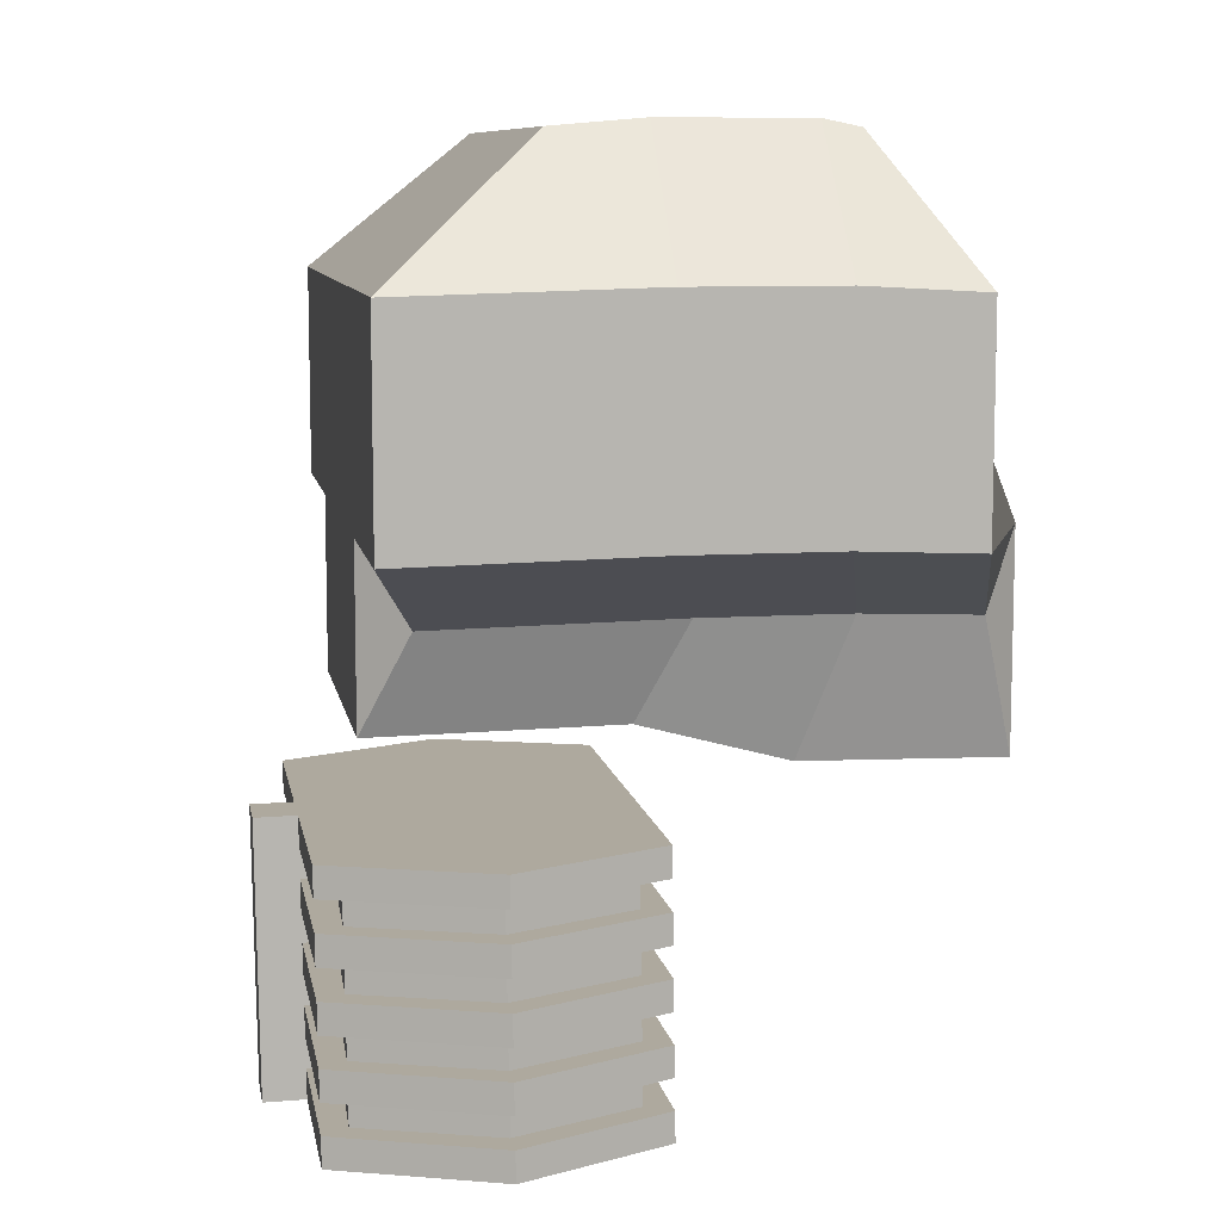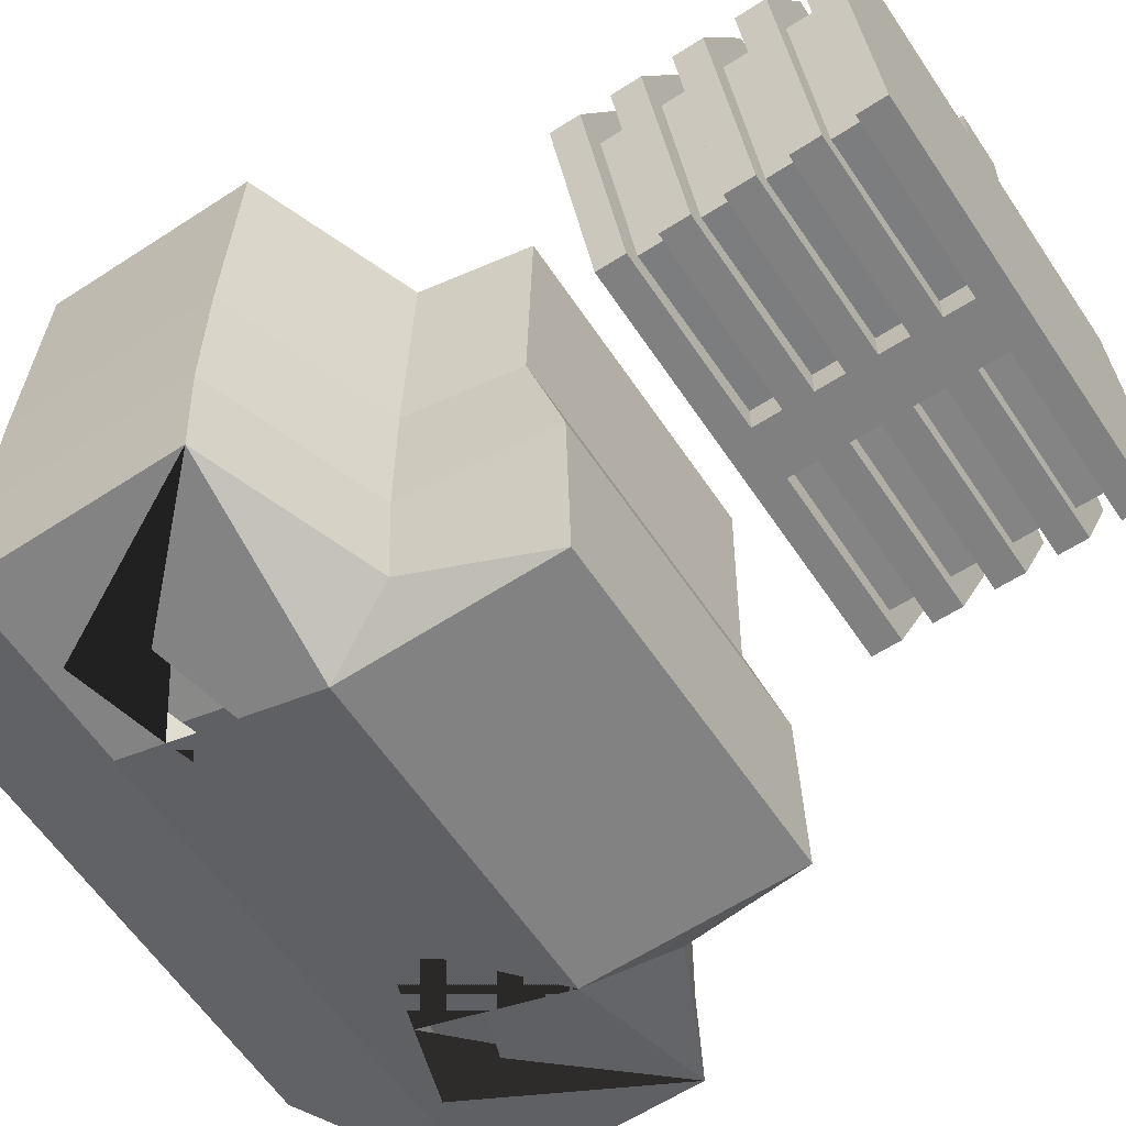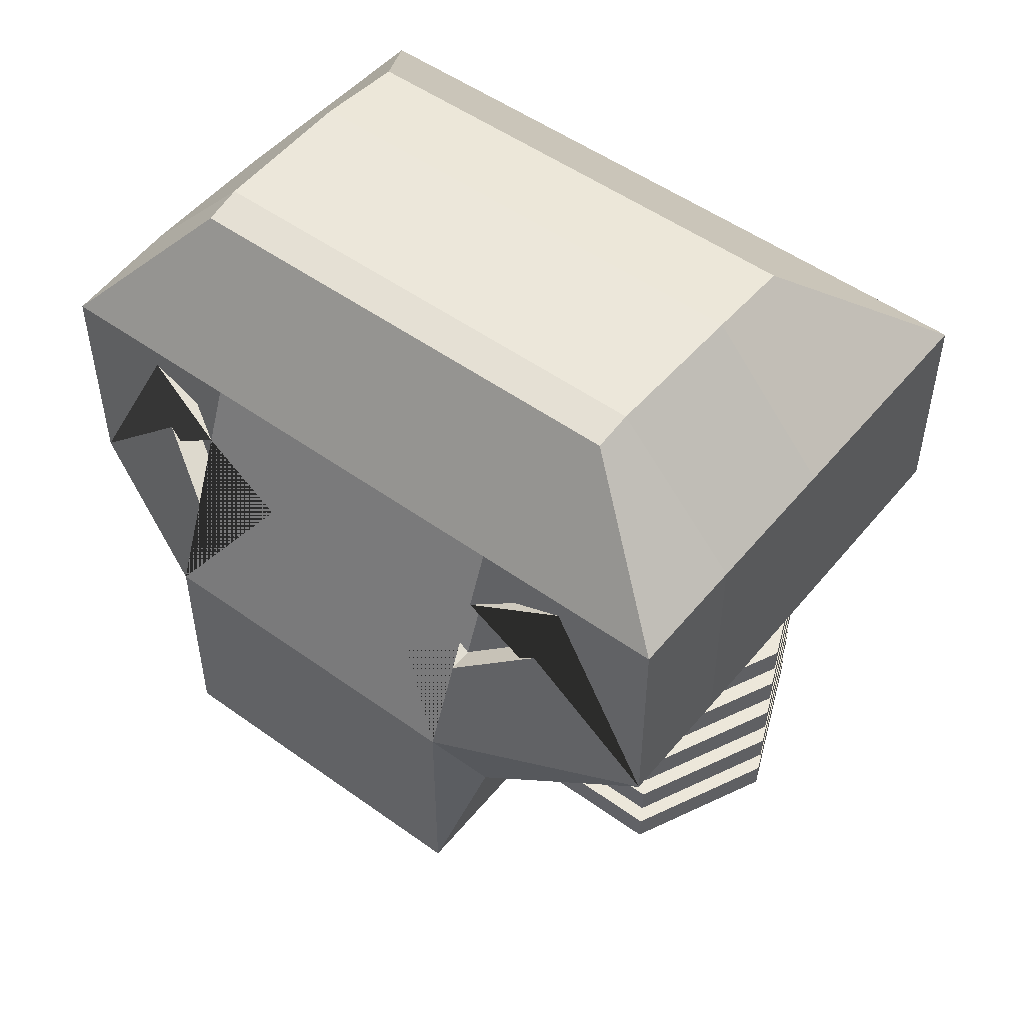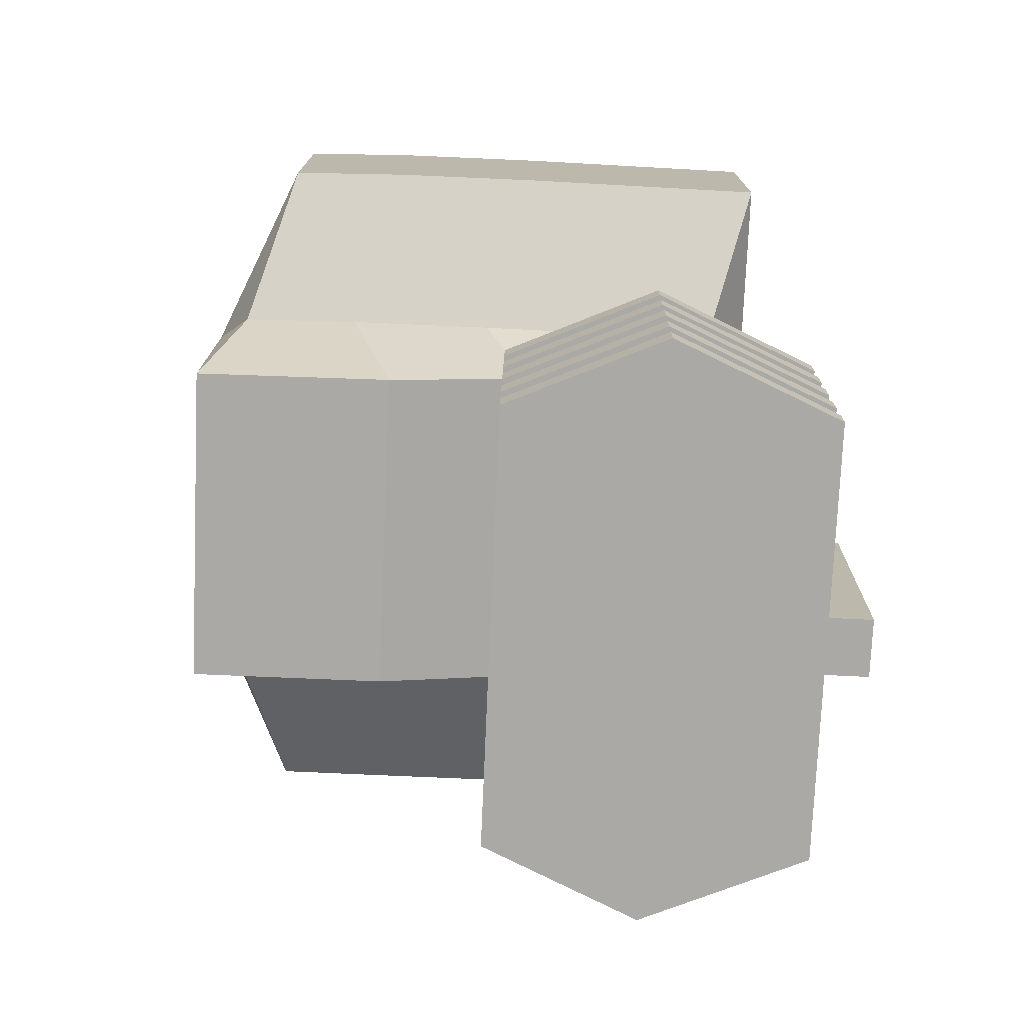
<metadata>
{"format":"obj","ext":"obj","renderer":"f3d","projection":"perspective","resolution":1024,"background":"white","views":[{"elev":9.1,"azim":79.9,"up":"+Y"},{"elev":-60.7,"azim":-56.3,"up":"+Z"},{"elev":51.1,"azim":-141.9,"up":"+Y"},{"elev":-75.5,"azim":-92.5,"up":"+Y"}]}
</metadata>
<code>
o Skeleton_Cube.030
v -0.3018 1.292 -0.009261
v -0.3595 1.953 -0.1782
v -0.3018 1.292 -0.8004
v -0.3548 1.953 -0.6026
v -0.5428 1.744 0.06218
v -0.5428 1.744 -0.729
v -0.2464 1.079 -0.859
v -0.2464 1.953 -0.1782
v -0.2464 1.953 -0.6026
v -0.2464 1.139 0.06218
v -0.2464 1.744 -0.729
v -0.2464 1.744 0.06218
v -0.5428 1.412 -0.729
v -0.5428 1.412 0.06218
v -0.2464 1.412 0.06218
v -0.2464 1.412 -0.859
v -0.3038 1.3 -0.6169
v -0.3572 1.964 -0.545
v -0.5464 1.755 -0.545
v -0.248 1.085 -0.545
v -0.248 1.964 -0.545
v -0.5464 1.42 -0.545
v -0.3038 1.3 -0.3889
v -0.248 1.145 -0.317
v -0.248 1.964 -0.317
v -0.3618 1.964 -0.317
v -0.5464 1.755 -0.317
v -0.5464 1.42 -0.317
v -0.2464 1.661 -0.7615
v -0.2464 1.549 -0.8054
v -0.106 1.609 -0.782
v -0.3856 1.619 -0.729
v -0.3841 1.714 -0.729
v -0.2398 1.648 -0.7175
v -0.2398 1.536 -0.7615
v -0.09936 1.595 -0.7381
v -0.379 1.605 -0.6851
v -0.3775 1.701 -0.6851
v -0.3207 0.9847 0.1301
v -0.3228 0.9912 -0.3581
v -0.4299 0.9879 -0.12
v -0.3207 0.5605 0.1245
v -0.4299 0.5637 -0.1256
v -0.3228 0.567 -0.3637
v -0.03128 0.9847 0.1301
v -0.03155 0.9912 -0.3581
v -0.04552 0.9879 -0.1148
v -0.03123 0.5605 0.1245
v -0.03151 0.567 -0.3637
v -0.04548 0.5637 -0.1204
v -0.03128 0.9838 0.1951
v -0.03123 0.5596 0.1895
v -0.4299 0.9408 -0.1206
v -0.4299 0.8937 -0.1213
v -0.4299 0.8465 -0.1219
v -0.4299 0.7994 -0.1225
v -0.4299 0.7523 -0.1231
v -0.4299 0.7051 -0.1238
v -0.4299 0.658 -0.1244
v -0.4299 0.6109 -0.125
v -0.3207 0.6076 0.1251
v -0.3207 0.6548 0.1257
v -0.3207 0.7019 0.1263
v -0.3207 0.749 0.127
v -0.3207 0.7962 0.1276
v -0.3207 0.8433 0.1282
v -0.3207 0.8904 0.1288
v -0.3207 0.9376 0.1294
v -0.3228 0.944 -0.3588
v -0.3228 0.8969 -0.3594
v -0.3228 0.8498 -0.36
v -0.3228 0.8026 -0.3606
v -0.3228 0.7555 -0.3612
v -0.3228 0.7084 -0.3619
v -0.3228 0.6612 -0.3625
v -0.3228 0.6141 -0.3631
v -0.03155 0.944 -0.3588
v -0.03154 0.8969 -0.3594
v -0.03154 0.8498 -0.36
v -0.03153 0.8026 -0.3606
v -0.03153 0.7555 -0.3612
v -0.03152 0.7084 -0.3619
v -0.03152 0.6612 -0.3625
v -0.03151 0.6141 -0.3631
v -0.03127 0.9376 0.1294
v -0.03127 0.8904 0.1288
v -0.03126 0.8433 0.1282
v -0.03126 0.7962 0.1276
v -0.03125 0.749 0.127
v -0.03125 0.7019 0.1263
v -0.03124 0.6548 0.1257
v -0.03124 0.6076 0.1251
v -0.03127 0.9367 0.1945
v -0.03127 0.8896 0.1939
v -0.03126 0.8424 0.1932
v -0.03126 0.7953 0.1926
v -0.03125 0.7482 0.192
v -0.03125 0.701 0.1914
v -0.03124 0.6539 0.1908
v -0.03124 0.6068 0.1901
v -0.3819 0.9408 -0.1204
v -0.3819 0.8937 -0.121
v -0.3819 0.8465 -0.1216
v -0.3819 0.7994 -0.1223
v -0.3819 0.7523 -0.1229
v -0.3819 0.7051 -0.1235
v -0.3819 0.658 -0.1241
v -0.3819 0.6109 -0.1248
v -0.2943 0.6082 0.08489
v -0.2944 0.6553 0.08551
v -0.2944 0.7024 0.08613
v -0.2944 0.7496 0.08676
v -0.2944 0.7967 0.08738
v -0.2944 0.8438 0.088
v -0.2944 0.891 0.08863
v -0.2944 0.9381 0.08925
v -0.2967 0.9435 -0.3184
v -0.2967 0.8964 -0.319
v -0.2967 0.8492 -0.3197
v -0.2967 0.8021 -0.3203
v -0.2967 0.755 -0.3209
v -0.2967 0.7078 -0.3215
v -0.2967 0.6607 -0.3222
v -0.2967 0.6136 -0.3228
v -0.03155 0.9434 -0.3107
v -0.03154 0.8963 -0.3113
v -0.03154 0.8491 -0.312
v -0.03153 0.802 -0.3126
v -0.03153 0.7549 -0.3132
v -0.03152 0.7077 -0.3138
v -0.03152 0.6606 -0.3145
v -0.03151 0.6135 -0.3151
v -0.03127 0.9382 0.08141
v -0.03127 0.8911 0.08078
v -0.03126 0.8439 0.08016
v -0.03126 0.7968 0.07954
v -0.03125 0.7497 0.07891
v -0.03125 0.7025 0.07829
v -0.03124 0.6554 0.07767
v -0.03124 0.6083 0.07704
v 0.326 1.292 -0.009261
v 0.3837 1.953 -0.1782
v 0.326 1.292 -0.8004
v 0.3791 1.953 -0.6026
v 0.01213 1.079 -0.859
v 0.01213 1.953 -0.6026
v 0.01213 1.139 0.06218
v 0.01213 1.953 -0.1782
v 0.5671 1.744 0.06218
v 0.5671 1.744 -0.729
v 0.01213 1.744 0.06218
v 0.01213 1.744 -0.729
v 0.2706 1.079 -0.859
v 0.2706 1.953 -0.1782
v 0.2706 1.953 -0.6026
v 0.2706 1.139 0.06218
v 0.2706 1.744 -0.729
v 0.2706 1.744 0.06218
v 0.5671 1.412 -0.729
v 0.01213 1.412 0.06218
v 0.01213 1.412 -0.859
v 0.5671 1.412 0.06218
v 0.2706 1.412 0.06218
v 0.2706 1.412 -0.859
v 0.328 1.3 -0.6169
v 0.3814 1.964 -0.545
v 0.01213 1.964 -0.545
v 0.01213 1.085 -0.545
v 0.5706 1.755 -0.545
v 0.2723 1.085 -0.545
v 0.2723 1.964 -0.545
v 0.5706 1.42 -0.545
v 0.328 1.3 -0.3889
v 0.01213 1.964 -0.317
v 0.01213 1.145 -0.317
v 0.2723 1.145 -0.317
v 0.2723 1.964 -0.317
v 0.3861 1.964 -0.317
v 0.5706 1.755 -0.317
v 0.5706 1.42 -0.317
v 0.2706 1.661 -0.7615
v 0.2706 1.549 -0.8054
v 0.1302 1.609 -0.782
v 0.4099 1.619 -0.729
v 0.4083 1.714 -0.729
v 0.2641 1.648 -0.7175
v 0.2641 1.536 -0.7615
v 0.1236 1.595 -0.7381
v 0.4033 1.605 -0.6851
v 0.4018 1.701 -0.6851
v 0.01213 0.9847 0.1301
v 0.3449 0.9847 0.1301
v 0.01213 0.9912 -0.3581
v 0.3471 0.9912 -0.3581
v 0.01213 0.9879 -0.114
v 0.4542 0.9879 -0.12
v 0.3449 0.5605 0.1245
v 0.01213 0.5605 0.1245
v 0.01213 0.5637 -0.1196
v 0.01213 0.567 -0.3637
v 0.4541 0.5637 -0.1256
v 0.347 0.567 -0.3637
v 0.05553 0.9847 0.1301
v 0.0558 0.9912 -0.3581
v 0.06977 0.9879 -0.1148
v 0.05548 0.5605 0.1245
v 0.05576 0.567 -0.3637
v 0.06973 0.5637 -0.1204
v 0.05553 0.9838 0.1951
v 0.01213 0.9838 0.1951
v 0.05548 0.5596 0.1895
v 0.01213 0.5596 0.1895
v 0.01213 0.9376 0.1294
v 0.01213 0.8904 0.1288
v 0.01213 0.8433 0.1282
v 0.01213 0.7962 0.1276
v 0.01213 0.749 0.127
v 0.01213 0.7019 0.1263
v 0.01213 0.6548 0.1257
v 0.01213 0.6076 0.1251
v 0.01213 0.6109 -0.119
v 0.01213 0.658 -0.1184
v 0.01213 0.7051 -0.1178
v 0.01213 0.7523 -0.1171
v 0.01213 0.7994 -0.1165
v 0.01213 0.8465 -0.1159
v 0.01213 0.8937 -0.1153
v 0.01213 0.9408 -0.1147
v 0.4542 0.9408 -0.1206
v 0.4542 0.8937 -0.1213
v 0.4542 0.8465 -0.1219
v 0.4542 0.7994 -0.1225
v 0.4542 0.7523 -0.1231
v 0.4542 0.7051 -0.1238
v 0.4541 0.658 -0.1244
v 0.4541 0.6109 -0.125
v 0.3449 0.6076 0.1251
v 0.3449 0.6548 0.1257
v 0.3449 0.7019 0.1263
v 0.3449 0.749 0.127
v 0.3449 0.7962 0.1276
v 0.3449 0.8433 0.1282
v 0.3449 0.8904 0.1288
v 0.3449 0.9376 0.1294
v 0.3471 0.944 -0.3588
v 0.347 0.8969 -0.3594
v 0.347 0.8498 -0.36
v 0.347 0.8026 -0.3606
v 0.347 0.7555 -0.3612
v 0.347 0.7084 -0.3619
v 0.347 0.6612 -0.3625
v 0.347 0.6141 -0.3631
v 0.01213 0.944 -0.3588
v 0.01213 0.8969 -0.3594
v 0.01213 0.8498 -0.36
v 0.01213 0.8026 -0.3606
v 0.01213 0.7555 -0.3612
v 0.01213 0.7084 -0.3619
v 0.01213 0.6612 -0.3625
v 0.01213 0.6141 -0.3631
v 0.0558 0.944 -0.3588
v 0.05579 0.8969 -0.3594
v 0.05579 0.8498 -0.36
v 0.05579 0.8026 -0.3606
v 0.05578 0.7555 -0.3612
v 0.05577 0.7084 -0.3619
v 0.05577 0.6612 -0.3625
v 0.05577 0.6141 -0.3631
v 0.05552 0.9376 0.1294
v 0.05552 0.8904 0.1288
v 0.05551 0.8433 0.1282
v 0.05551 0.7962 0.1276
v 0.0555 0.749 0.127
v 0.0555 0.7019 0.1263
v 0.0555 0.6548 0.1257
v 0.05549 0.6076 0.1251
v 0.01213 0.9367 0.1945
v 0.01213 0.8896 0.1939
v 0.01213 0.8424 0.1932
v 0.01213 0.7953 0.1926
v 0.01213 0.7482 0.192
v 0.01213 0.701 0.1914
v 0.01213 0.6539 0.1908
v 0.01213 0.6068 0.1901
v 0.05552 0.9367 0.1945
v 0.05552 0.8896 0.1939
v 0.05551 0.8424 0.1932
v 0.05551 0.7953 0.1926
v 0.0555 0.7482 0.192
v 0.0555 0.701 0.1914
v 0.0555 0.6539 0.1908
v 0.05549 0.6068 0.1901
v 0.4061 0.9408 -0.1204
v 0.4061 0.8937 -0.121
v 0.4061 0.8465 -0.1216
v 0.4061 0.7994 -0.1223
v 0.4061 0.7523 -0.1229
v 0.4061 0.7051 -0.1235
v 0.4061 0.658 -0.1241
v 0.4061 0.6109 -0.1248
v 0.3186 0.6082 0.08489
v 0.3186 0.6553 0.08551
v 0.3186 0.7024 0.08613
v 0.3186 0.7496 0.08676
v 0.3186 0.7967 0.08738
v 0.3186 0.8438 0.088
v 0.3186 0.891 0.08863
v 0.3186 0.9381 0.08925
v 0.321 0.9435 -0.3184
v 0.321 0.8964 -0.319
v 0.321 0.8492 -0.3197
v 0.321 0.8021 -0.3203
v 0.3209 0.755 -0.3209
v 0.3209 0.7078 -0.3215
v 0.3209 0.6607 -0.3222
v 0.3209 0.6136 -0.3228
v 0.0558 0.9434 -0.3107
v 0.05579 0.8963 -0.3113
v 0.05579 0.8491 -0.312
v 0.05579 0.802 -0.3126
v 0.05578 0.7549 -0.3132
v 0.05577 0.7077 -0.3138
v 0.05577 0.6606 -0.3145
v 0.05577 0.6135 -0.3151
v 0.05552 0.9382 0.08141
v 0.05552 0.8911 0.08078
v 0.05551 0.8439 0.08016
v 0.05551 0.7968 0.07954
v 0.0555 0.7497 0.07891
v 0.0555 0.7025 0.07829
v 0.0555 0.6554 0.07767
v 0.05549 0.6083 0.07704
f 19 18 4 6
f 12 8 2 5
f 25 26 2 8
f 24 175 147 10
f 11 9 146 152
f 16 30 31 29 11 152 161
f 15 12 5 14
f 22 19 6 13
f 160 151 12 15
f 13 6 11 29 33 32 30 16
f 6 4 9 11
f 23 24 10 1
f 174 25 8 148
f 151 148 8 12
f 3 13 16
f 147 160 15 10
f 17 22 13 3
f 15 14 1
f 7 16 161 145
f 23 28 22 17
f 146 9 21 167
f 3 7 20 17
f 28 27 19 22
f 7 145 168 20
f 9 4 18 21
f 27 26 18 19
f 5 2 26 27
f 14 5 27 28
f 1 14 28 23
f 167 21 25 174
f 17 20 24 23
f 20 168 175 24
f 21 18 26 25
f 7 3 16
f 10 15 1
f 34 36 35
f 30 32 37 35
f 33 29 34 38
f 35 37 38 34
f 31 30 35 36
f 32 33 38 37
f 29 31 36 34
f 47 45 191 195
f 46 47 195 193
f 50 199 198 48
f 49 200 199 50
f 61 60 43 42
f 92 61 42 48
f 60 76 44 43
f 84 260 200 49
f 76 84 49 44
f 191 45 51 210
f 44 49 50 43
f 43 50 48 42
f 40 41 47 46
f 41 39 45 47
f 284 100 52 212
f 48 198 212 52
f 92 48 52 100
f 45 85 93 51
f 85 86 94 93
f 86 87 95 94
f 87 88 96 95
f 88 89 97 96
f 89 90 98 97
f 90 91 99 98
f 91 92 100 99
f 210 51 93 277
f 277 93 94 278
f 278 94 95 279
f 279 95 96 280
f 280 96 97 281
f 281 97 98 282
f 282 98 99 283
f 283 99 100 284
f 40 46 77 69
f 70 54 102 118
f 70 78 79 71
f 91 62 110 139
f 72 80 81 73
f 90 89 137 138
f 74 82 83 75
f 53 69 117 101
f 46 193 253 77
f 77 253 254 78
f 78 254 255 79
f 79 255 256 80
f 80 256 257 81
f 81 257 258 82
f 82 258 259 83
f 83 259 260 84
f 41 40 69 53
f 63 90 138 111
f 54 70 71 55
f 89 64 112 137
f 56 72 73 57
f 88 87 135 136
f 58 74 75 59
f 65 88 136 113
f 45 39 68 85
f 87 66 114 135
f 86 67 66 87
f 84 76 124 132
f 88 65 64 89
f 60 61 109 108
f 90 63 62 91
f 86 85 133 134
f 39 41 53 68
f 67 86 134 115
f 67 54 55 66
f 75 83 131 123
f 65 56 57 64
f 62 59 107 110
f 63 58 59 62
f 85 68 116 133
f 117 125 126 118
f 119 127 128 120
f 121 129 130 122
f 123 131 132 124
f 101 117 118 102
f 103 119 120 104
f 105 121 122 106
f 107 123 124 108
f 133 116 115 134
f 135 114 113 136
f 137 112 111 138
f 139 110 109 140
f 116 101 102 115
f 114 103 104 113
f 112 105 106 111
f 110 107 108 109
f 77 78 126 125
f 61 92 140 109
f 55 71 119 103
f 92 91 139 140
f 68 53 101 116
f 69 77 125 117
f 72 56 104 120
f 79 80 128 127
f 54 67 115 102
f 78 70 118 126
f 57 73 121 105
f 66 55 103 114
f 71 79 127 119
f 74 58 106 122
f 81 82 130 129
f 56 65 113 104
f 80 72 120 128
f 59 75 123 107
f 64 57 105 112
f 73 81 129 121
f 76 60 108 124
f 83 84 132 131
f 58 63 111 106
f 82 74 122 130
f 169 150 144 166
f 158 149 142 154
f 177 154 142 178
f 176 156 147 175
f 157 152 146 155
f 164 161 152 157 181 183 182
f 163 162 149 158
f 172 159 150 169
f 160 163 158 151
f 159 164 182 184 185 181 157 150
f 150 157 155 144
f 173 141 156 176
f 174 148 154 177
f 151 158 154 148
f 143 164 159
f 147 156 163 160
f 165 143 159 172
f 163 141 162
f 153 145 161 164
f 173 165 172 180
f 146 167 171 155
f 143 165 170 153
f 180 172 169 179
f 153 170 168 145
f 155 171 166 144
f 179 169 166 178
f 149 179 178 142
f 162 180 179 149
f 141 173 180 162
f 167 174 177 171
f 165 173 176 170
f 170 176 175 168
f 171 177 178 166
f 153 164 143
f 156 141 163
f 186 187 188
f 182 187 189 184
f 185 190 186 181
f 187 186 190 189
f 183 188 187 182
f 184 189 190 185
f 181 186 188 183
f 205 195 191 203
f 204 193 195 205
f 208 206 198 199
f 207 208 199 200
f 221 199 198 220
f 237 197 201 236
f 276 206 197 237
f 236 201 202 252
f 268 207 200 260
f 260 200 199 221
f 252 202 207 268
f 191 210 209 203
f 202 201 208 207
f 201 197 206 208
f 194 204 205 196
f 196 205 203 192
f 284 212 211 292
f 206 211 212 198
f 276 292 211 206
f 213 277 210 191
f 198 212 284 220
f 220 284 283 219
f 219 283 282 218
f 218 282 281 217
f 217 281 280 216
f 216 280 279 215
f 215 279 278 214
f 214 278 277 213
f 203 209 285 269
f 269 285 286 270
f 270 286 287 271
f 271 287 288 272
f 272 288 289 273
f 273 289 290 274
f 274 290 291 275
f 275 291 292 276
f 210 277 285 209
f 277 278 286 285
f 278 279 287 286
f 279 280 288 287
f 280 281 289 288
f 281 282 290 289
f 282 283 291 290
f 283 284 292 291
f 194 245 261 204
f 246 310 294 230
f 246 247 263 262
f 275 331 302 238
f 248 249 265 264
f 274 330 329 273
f 250 251 267 266
f 229 293 309 245
f 193 253 228 195
f 253 254 227 228
f 254 255 226 227
f 255 256 225 226
f 256 257 224 225
f 257 258 223 224
f 258 259 222 223
f 259 260 221 222
f 204 261 253 193
f 261 262 254 253
f 262 263 255 254
f 263 264 256 255
f 264 265 257 256
f 265 266 258 257
f 266 267 259 258
f 267 268 260 259
f 196 229 245 194
f 239 303 330 274
f 230 231 247 246
f 273 329 304 240
f 232 233 249 248
f 272 328 327 271
f 234 235 251 250
f 241 305 328 272
f 203 269 244 192
f 271 327 306 242
f 270 271 242 243
f 268 324 316 252
f 272 273 240 241
f 236 300 301 237
f 274 275 238 239
f 270 326 325 269
f 192 244 229 196
f 243 307 326 270
f 243 242 231 230
f 251 315 323 267
f 241 240 233 232
f 238 302 299 235
f 239 238 235 234
f 269 325 308 244
f 195 228 213 191
f 228 227 214 213
f 227 226 215 214
f 226 225 216 215
f 225 224 217 216
f 224 223 218 217
f 223 222 219 218
f 222 221 220 219
f 309 310 318 317
f 311 312 320 319
f 313 314 322 321
f 315 316 324 323
f 293 294 310 309
f 295 296 312 311
f 297 298 314 313
f 299 300 316 315
f 325 326 307 308
f 327 328 305 306
f 329 330 303 304
f 331 332 301 302
f 308 307 294 293
f 306 305 296 295
f 304 303 298 297
f 302 301 300 299
f 261 317 318 262
f 237 301 332 276
f 231 295 311 247
f 276 332 331 275
f 244 308 293 229
f 245 309 317 261
f 248 312 296 232
f 263 319 320 264
f 230 294 307 243
f 262 318 310 246
f 233 297 313 249
f 242 306 295 231
f 247 311 319 263
f 250 314 298 234
f 265 321 322 266
f 232 296 305 241
f 264 320 312 248
f 235 299 315 251
f 240 304 297 233
f 249 313 321 265
f 252 316 300 236
f 267 323 324 268
f 234 298 303 239
f 266 322 314 250

</code>
